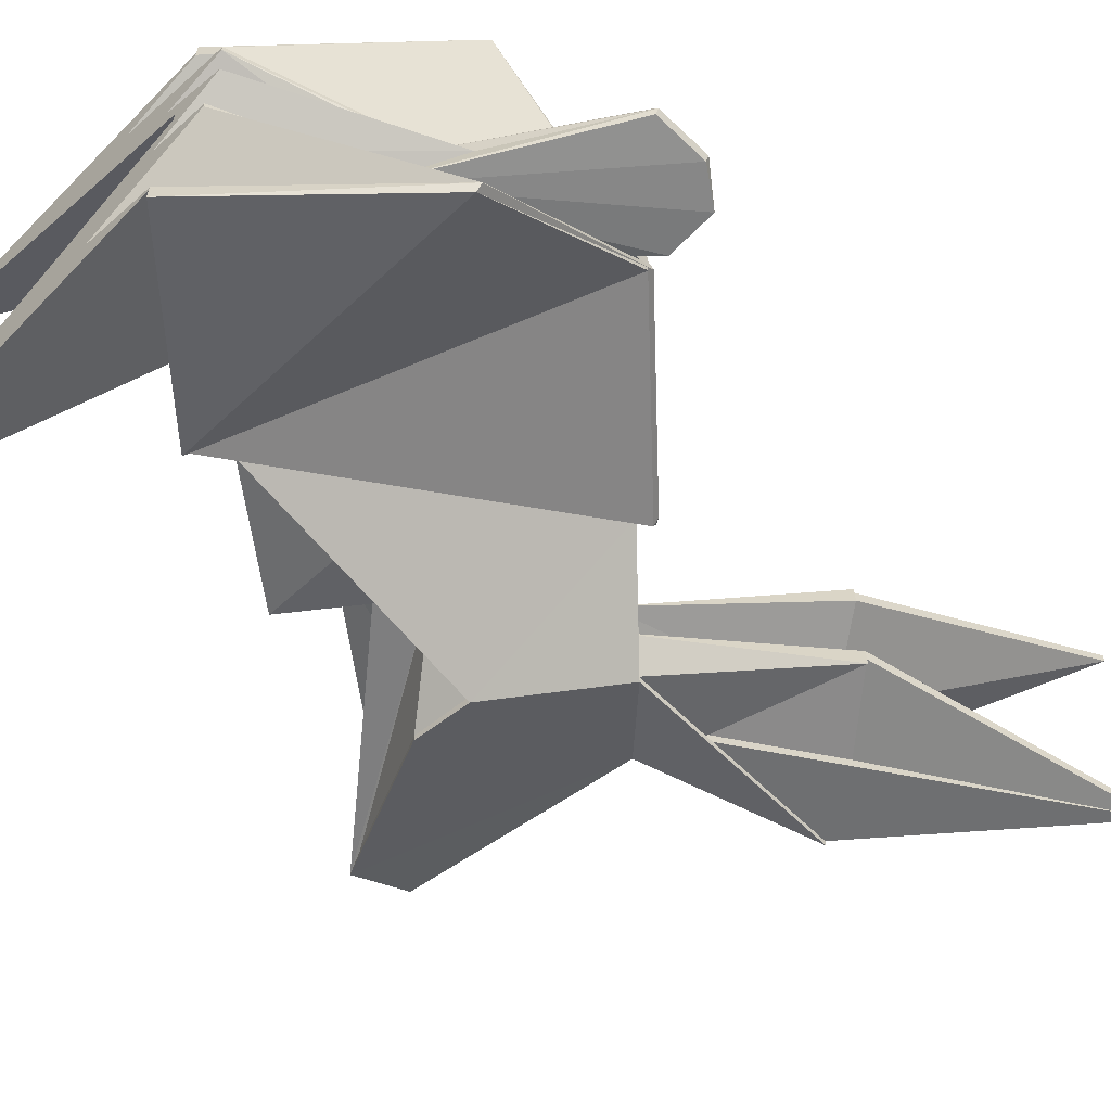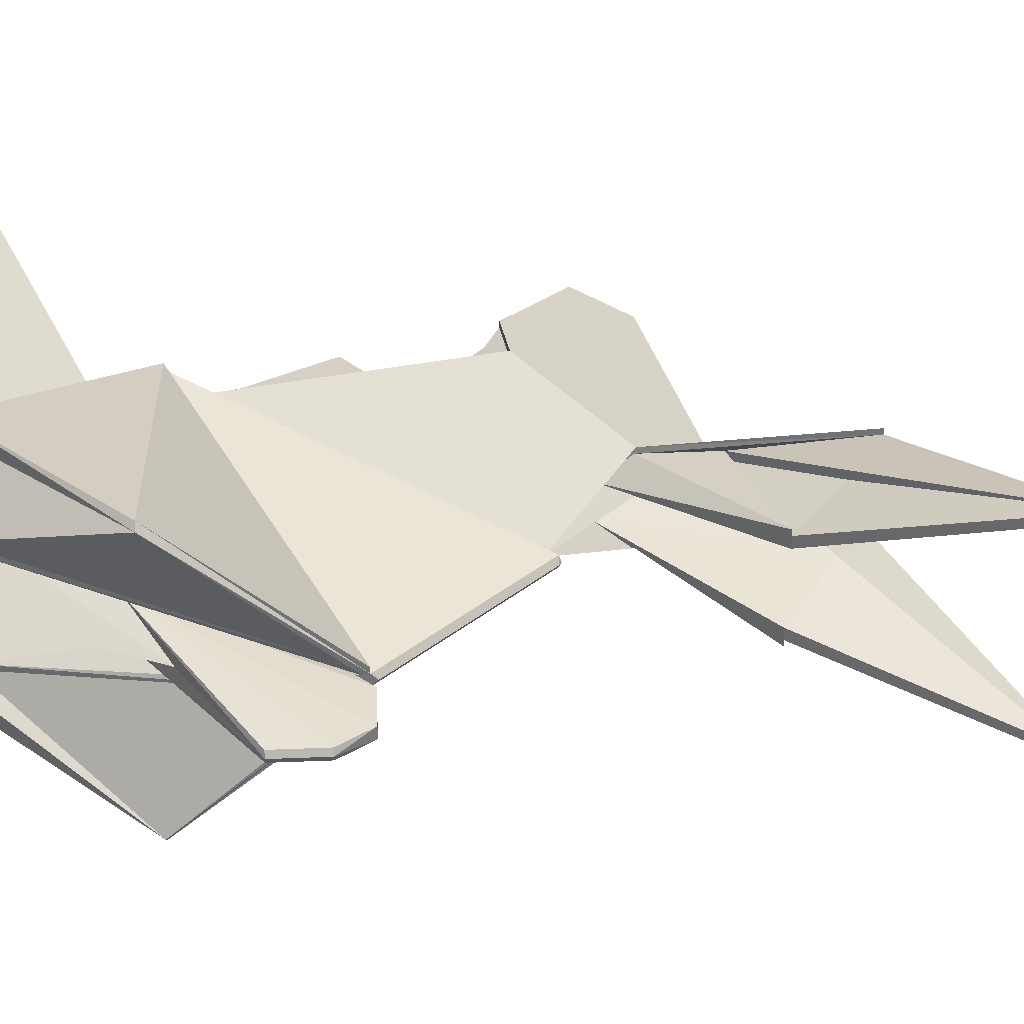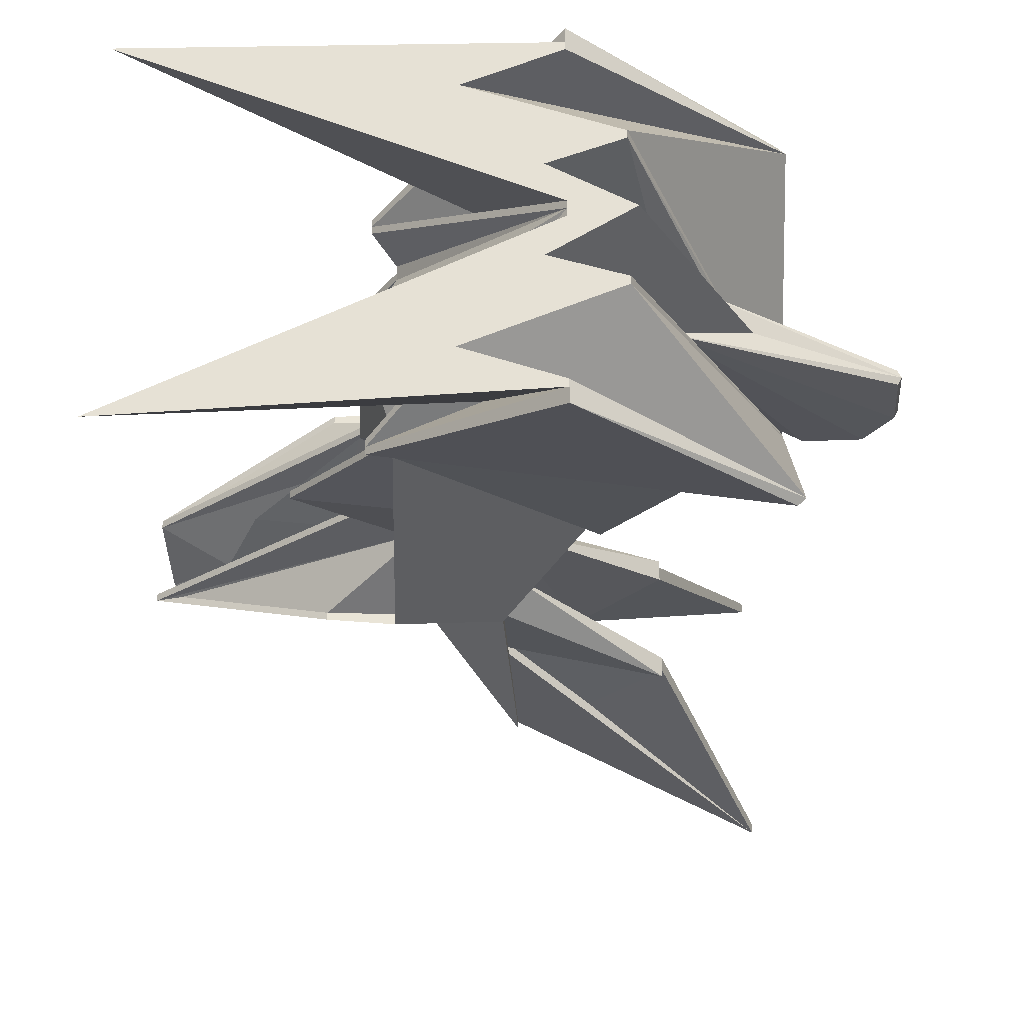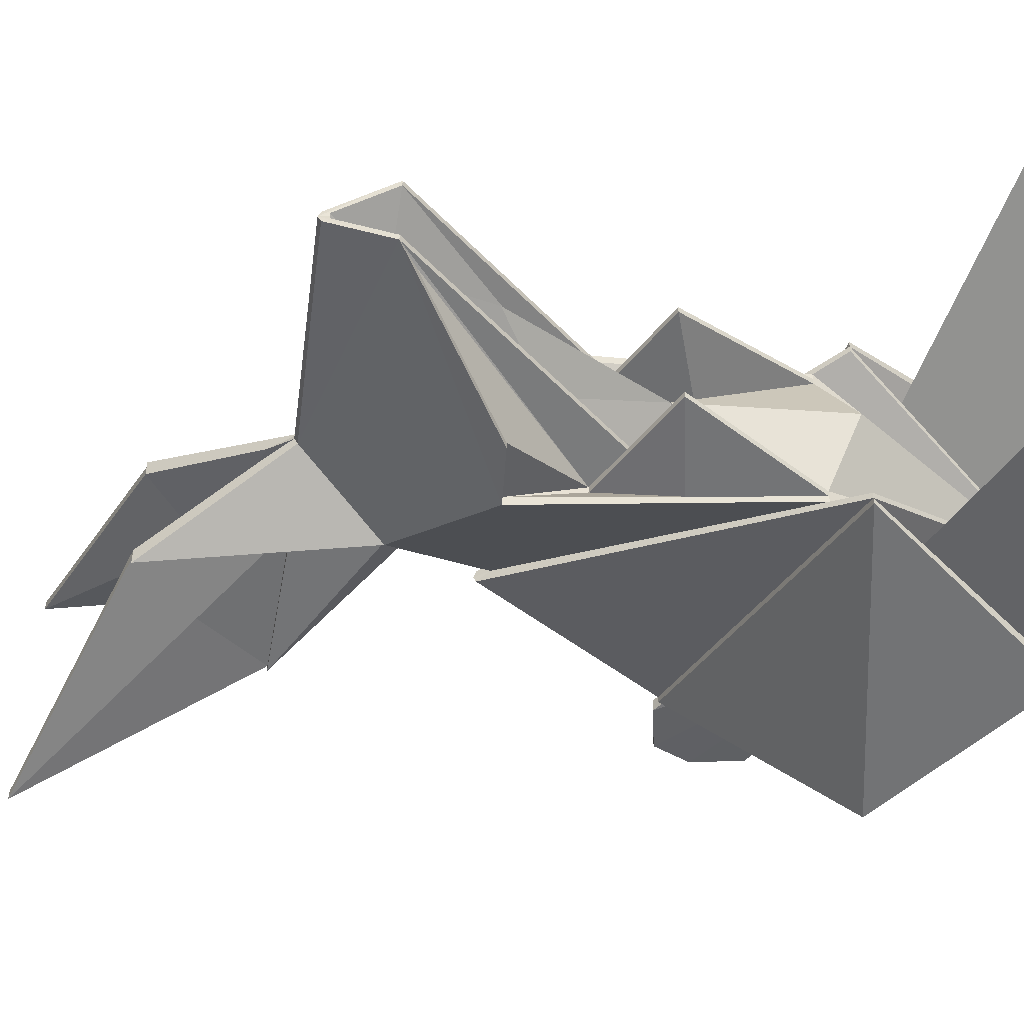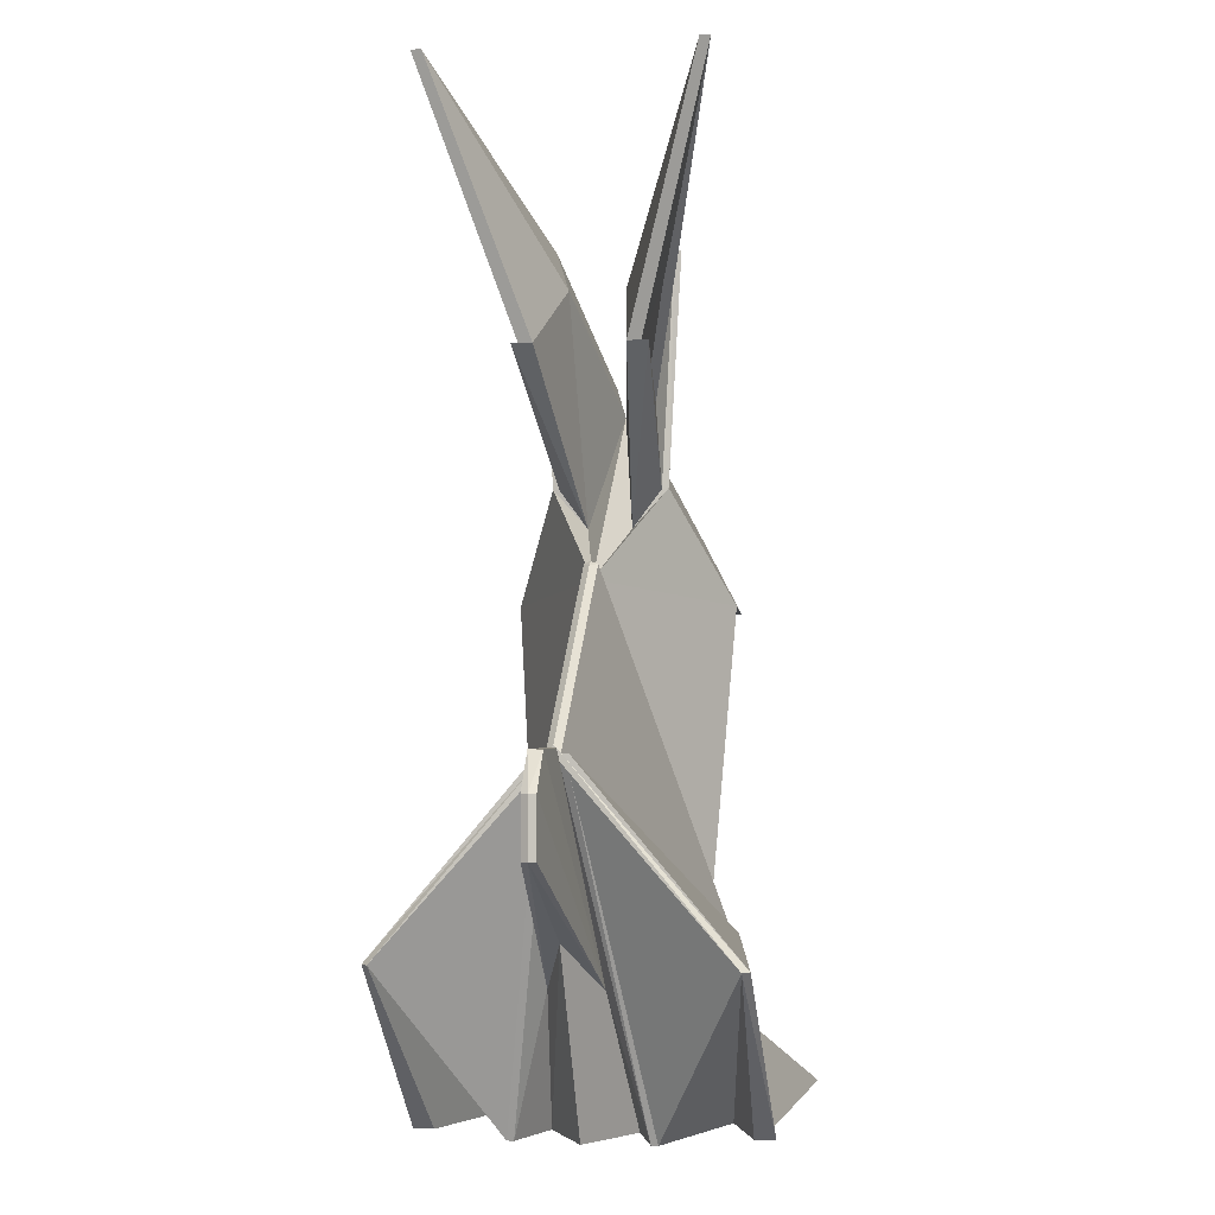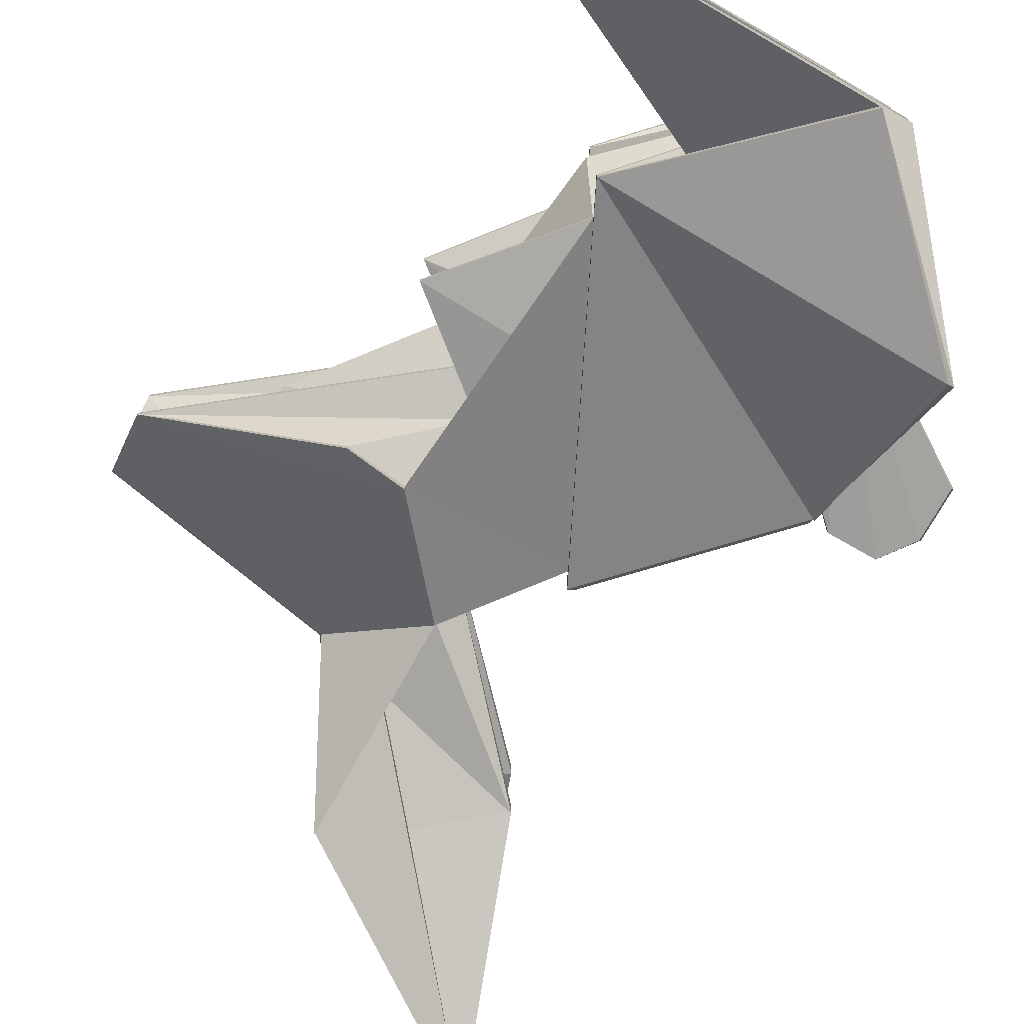
<metadata>
{"format":"obj","ext":"obj","renderer":"f3d","projection":"perspective","resolution":1024,"background":"white","views":[{"elev":-61.3,"azim":45.9,"up":"+Z"},{"elev":34.4,"azim":86.8,"up":"+Z"},{"elev":-27.9,"azim":3.7,"up":"+Z"},{"elev":-48.2,"azim":-87.5,"up":"+Z"},{"elev":-1.9,"azim":101.0,"up":"+Y"},{"elev":-75.4,"azim":-29.6,"up":"+Z"}]}
</metadata>
<code>
o Origamix_Rabbit
v 0.2856 0.4958 -0.01903
v 0.2835 0.53 -0.04996
v 0.284 0.529 -0.04406
v 0.3621 0.45 0
v 0.5121 0.312 -0.006
v 0.2121 0.15 -0.093
v 0.3681 0.462 -0.006
v -0.004128 0.4975 -0.03735
v -0.000827 0.5565 -0.006
v 0.2121 0.595 -0.006
v 0.3405 0.6904 -0.02417
v 0.494 0.858 -0.1094
v 0.2837 0.7313 -0.04615
v 0.2121 0.598 0
v 0.4153 0.6375 -0.03819
v 0.2039 0.4326 -0.09639
v 0.2837 0.7313 -0.06115
v -0.000827 0.5595 0
v 0.2976 0.12 -0.0765
v 0.3621 0 -0.138
v 0.04413 0 -0.1485
v 0.3621 0 -0.15
v 0.2121 0.15 -0.099
v 0.3744 0.4614 0
v 0.5121 0.318 0
v 0.3691 0.4644 0
v 0.5121 0.3 0
v 0.5121 0.3 -0.006
v 0.5121 0.15 -0.15
v 0.5181 0.15 -0.144
v 0.2837 0.7313 -0.05515
v 0.4153 0.6375 -0.05619
v 0.5961 0.2355 -0.006
v 0.4247 0.1237 -0.02354
v 0.5961 0.285 -0.006
v 0.5121 0.312 -0.012
v 0.1499 0.4266 -0.09339
v 0.1499 0.4266 -0.08739
v 0.2301 0.3663 -0.0495
v 0.01937 0.4867 -0.03991
v 0.2277 0.1812 -0.07796
v 0.2121 0.15 -0.087
v 0.3621 0 0
v 0.2039 0.4326 -0.08739
v 0.2277 0.1812 -0.07196
v 0.2264 0.2917 -0.06844
v 0.5125 0.2971 -0.0125
v 0.5121 0.306 -0.0045
v 0.3469 0 -0.03661
v 0.4033 0 -0.05544
v 0.4033 0 -0.06144
v 0.2731 0.6039 -0.03703
v 0.494 0.858 -0.1184
v 0.1582 0.3976 -0.02457
v 0.08765 0.4283 0
v 0.05241 0.5104 0
v 0.2301 0.3663 -0.0555
v 0.1371 0.2913 -0.0555
v 0.4153 0.6375 -0.05019
v 0.3621 0 -0.006
v 0.5738 0.3163 -0.006
v 0.5284 0.3163 -0.006
v 0.5284 0.3163 0
v 0.5738 0.3163 0
v -0.000827 0.5505 0
v -0.001163 0.5505 -0.003191
v 0.004155 0.5505 0
v 0.2277 0.1812 -0.06596
v 0.1371 0.2913 -0.0495
v 0.2061 0.15 0
v 0.1881 0.3 0
v 0.2395 0.2765 -0.0345
v -0.004128 0.4975 -0.03135
v 0.5991 0.2355 0
v 0.4882 0.166 0
v 0.2259 0.6212 -0.004837
v 0.2348 0.3094 -0.039
v 0.2348 0.3094 -0.033
v 0.2886 0 -0.105
v 0.3621 0 -0.132
v 0.4101 -0 -0
v 0.5991 0.285 0
v 0.2731 0.6039 -0.02803
v 0.3492 0.6914 -0.05616
v 0.284 0.529 0.04406
v 0.2835 0.53 0.04996
v 0.2856 0.4958 0.01903
v 0.3681 0.462 0.006
v 0.2121 0.15 0.093
v 0.5121 0.312 0.006
v 0.2121 0.595 0.006
v -0.000827 0.5565 0.006
v -0.004128 0.4975 0.03735
v 0.2837 0.7313 0.04615
v 0.494 0.858 0.1094
v 0.3405 0.6904 0.02417
v 0.4153 0.6375 0.03819
v 0.2039 0.4326 0.09639
v 0.2837 0.7313 0.06115
v 0.04413 -0 0.1485
v 0.3621 -0 0.138
v 0.2976 0.12 0.0765
v 0.3621 -0 0.15
v 0.2121 0.15 0.099
v 0.5121 0.3 0.006
v 0.5181 0.15 0.144
v 0.5121 0.15 0.15
v 0.2837 0.7313 0.05515
v 0.4153 0.6375 0.05619
v 0.5961 0.285 0.006
v 0.4247 0.1237 0.02354
v 0.5961 0.2355 0.006
v 0.5121 0.312 0.012
v 0.1499 0.4266 0.09339
v 0.01937 0.4867 0.03991
v 0.2301 0.3663 0.0495
v 0.1499 0.4266 0.08739
v 0.2277 0.1812 0.07796
v 0.2121 0.15 0.087
v 0.2039 0.4326 0.08739
v 0.2264 0.2917 0.06844
v 0.2277 0.1812 0.07196
v 0.5125 0.2971 0.0125
v 0.5121 0.306 0.0045
v 0.4033 -0 0.05544
v 0.3469 -0 0.03661
v 0.4033 -0 0.06144
v 0.2731 0.6039 0.03703
v 0.494 0.858 0.1184
v 0.1582 0.3976 0.02457
v 0.1371 0.2913 0.0555
v 0.2301 0.3663 0.0555
v 0.4153 0.6375 0.05019
v 0.3621 -0 0.006
v 0.5284 0.3163 0.006
v 0.5738 0.3163 0.006
v -0.001163 0.5505 0.003191
v 0.2277 0.1812 0.06596
v 0.1371 0.2913 0.0495
v 0.2395 0.2765 0.0345
v -0.004128 0.4975 0.03135
v 0.2259 0.6212 0.004837
v 0.2348 0.3094 0.039
v 0.2348 0.3094 0.033
v 0.2886 -0 0.105
v 0.3621 -0 0.132
v 0.2731 0.6039 0.02803
v 0.3492 0.6914 0.05616
f 1 2 3
f 1 4 2
f 5 6 7
f 8 9 10
f 11 12 13
f 14 4 1
f 12 11 15
f 15 11 1
f 7 6 4
f 4 16 2
f 1 11 14
f 8 10 2
f 17 2 10
f 8 2 16
f 9 8 18
f 19 20 21
f 22 20 6
f 6 23 22
f 6 20 19
f 24 25 5
f 5 7 24
f 7 4 26
f 25 27 28
f 29 30 22
f 22 30 20
f 31 2 17
f 2 31 3
f 32 1 3
f 33 34 35
f 36 23 6
f 6 5 36
f 23 29 22
f 29 23 36
f 37 8 16
f 38 39 40
f 16 38 37
f 41 4 6
f 6 42 41
f 43 42 6
f 41 16 4
f 43 41 42
f 44 38 16
f 44 45 46
f 29 36 5
f 5 30 29
f 47 30 5
f 5 48 47
f 34 49 50
f 50 47 48
f 47 50 51
f 34 48 28
f 3 31 52
f 53 52 31
f 24 7 26
f 54 55 56
f 57 46 58
f 44 39 38
f 44 57 39
f 57 44 46
f 32 3 52
f 1 32 59
f 59 15 1
f 60 19 21
f 6 60 43
f 60 6 19
f 45 41 43
f 61 62 63
f 63 64 61
f 62 28 27
f 27 63 62
f 48 5 25
f 25 28 48
f 65 66 67
f 65 18 66
f 34 61 35
f 62 34 28
f 34 62 61
f 58 45 68
f 68 69 58
f 45 58 46
f 43 68 45
f 70 68 43
f 71 68 70
f 68 72 69
f 71 72 68
f 56 67 66
f 56 66 73
f 48 34 50
f 74 34 33
f 34 74 75
f 10 14 76
f 8 73 66
f 66 18 8
f 76 14 11
f 11 13 76
f 40 39 8
f 77 8 39
f 71 55 54
f 73 54 56
f 78 54 73
f 72 78 77
f 69 72 77
f 77 39 69
f 57 58 69
f 69 39 57
f 78 71 54
f 71 78 72
f 51 30 47
f 79 30 51
f 30 80 20
f 80 30 79
f 49 75 81
f 75 49 34
f 9 18 14
f 14 10 9
f 45 44 16
f 16 41 45
f 76 13 31
f 31 10 76
f 10 31 17
f 8 37 38
f 38 40 8
f 78 73 8
f 8 77 78
f 82 35 61
f 61 64 82
f 74 33 35
f 35 82 74
f 51 50 49
f 49 79 51
f 60 49 81
f 81 43 60
f 20 80 79
f 79 21 20
f 21 79 49
f 49 60 21
f 31 13 12
f 12 53 31
f 59 53 12
f 12 15 59
f 32 52 83
f 83 59 32
f 83 84 59
f 59 84 53
f 52 53 84
f 84 83 52
f 85 86 87
f 86 4 87
f 88 89 90
f 91 92 93
f 94 95 96
f 87 4 14
f 97 96 95
f 87 96 97
f 4 89 88
f 86 98 4
f 14 96 87
f 86 91 93
f 91 86 99
f 98 86 93
f 18 93 92
f 100 101 102
f 89 101 103
f 103 104 89
f 102 101 89
f 90 25 24
f 24 88 90
f 26 4 88
f 105 27 25
f 103 106 107
f 101 106 103
f 99 86 108
f 85 108 86
f 85 87 109
f 110 111 112
f 89 104 113
f 113 90 89
f 103 107 104
f 113 104 107
f 98 93 114
f 115 116 117
f 114 117 98
f 89 4 118
f 118 119 89
f 89 119 43
f 4 98 118
f 119 118 43
f 98 117 120
f 121 122 120
f 90 113 107
f 107 106 90
f 90 106 123
f 123 124 90
f 125 126 111
f 124 123 125
f 127 125 123
f 105 124 111
f 128 108 85
f 108 128 129
f 26 88 24
f 56 55 130
f 131 121 132
f 117 116 120
f 116 132 120
f 121 120 132
f 128 85 109
f 133 109 87
f 87 97 133
f 100 102 134
f 43 134 89
f 102 89 134
f 43 118 122
f 63 135 136
f 136 64 63
f 27 105 135
f 135 63 27
f 25 90 124
f 124 105 25
f 67 137 65
f 137 18 65
f 110 136 111
f 105 111 135
f 136 135 111
f 138 122 131
f 131 139 138
f 121 131 122
f 122 138 43
f 43 138 70
f 70 138 71
f 139 140 138
f 138 140 71
f 137 67 56
f 141 137 56
f 125 111 124
f 112 111 74
f 75 74 111
f 142 14 91
f 137 141 93
f 93 18 137
f 96 14 142
f 142 94 96
f 93 116 115
f 116 93 143
f 130 55 71
f 56 130 141
f 141 130 144
f 143 144 140
f 143 140 139
f 139 116 143
f 139 131 132
f 132 116 139
f 130 71 144
f 140 144 71
f 123 106 127
f 127 106 145
f 101 146 106
f 145 106 146
f 81 75 126
f 111 126 75
f 14 18 92
f 92 91 14
f 98 120 122
f 122 118 98
f 108 94 142
f 142 91 108
f 99 108 91
f 117 114 93
f 93 115 117
f 93 141 144
f 144 143 93
f 136 110 82
f 82 64 136
f 110 112 74
f 74 82 110
f 126 125 127
f 127 145 126
f 81 126 134
f 134 43 81
f 145 146 101
f 101 100 145
f 126 145 100
f 100 134 126
f 95 94 108
f 108 129 95
f 95 129 133
f 133 97 95
f 147 128 109
f 109 133 147
f 133 148 147
f 129 148 133
f 148 129 128
f 128 147 148

</code>
